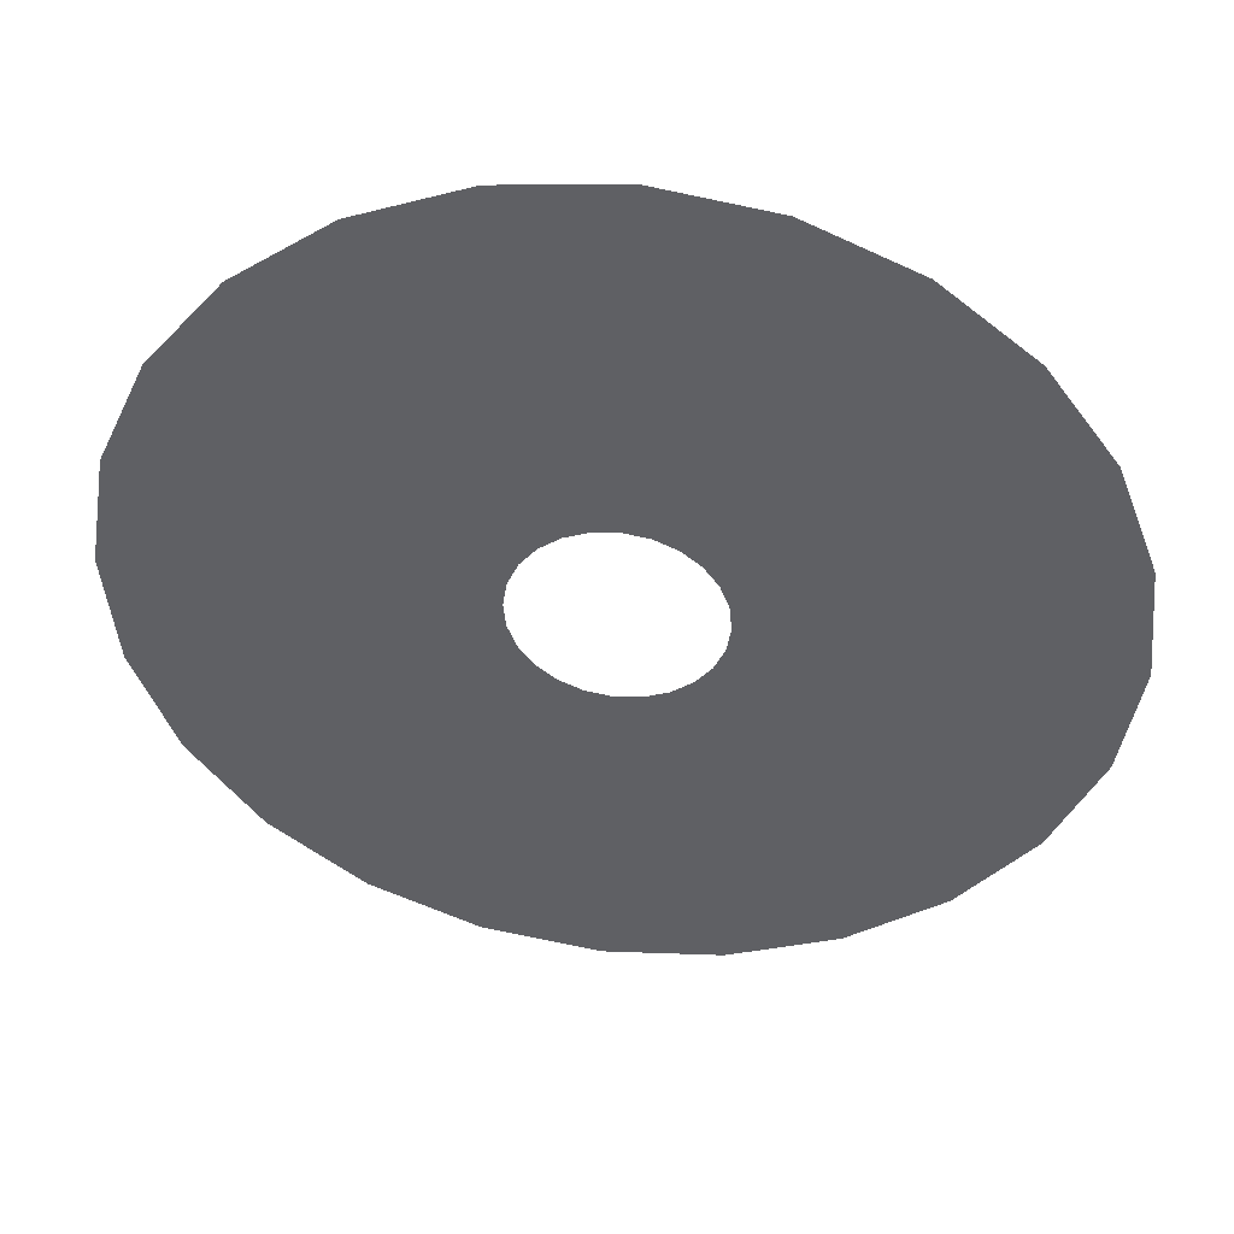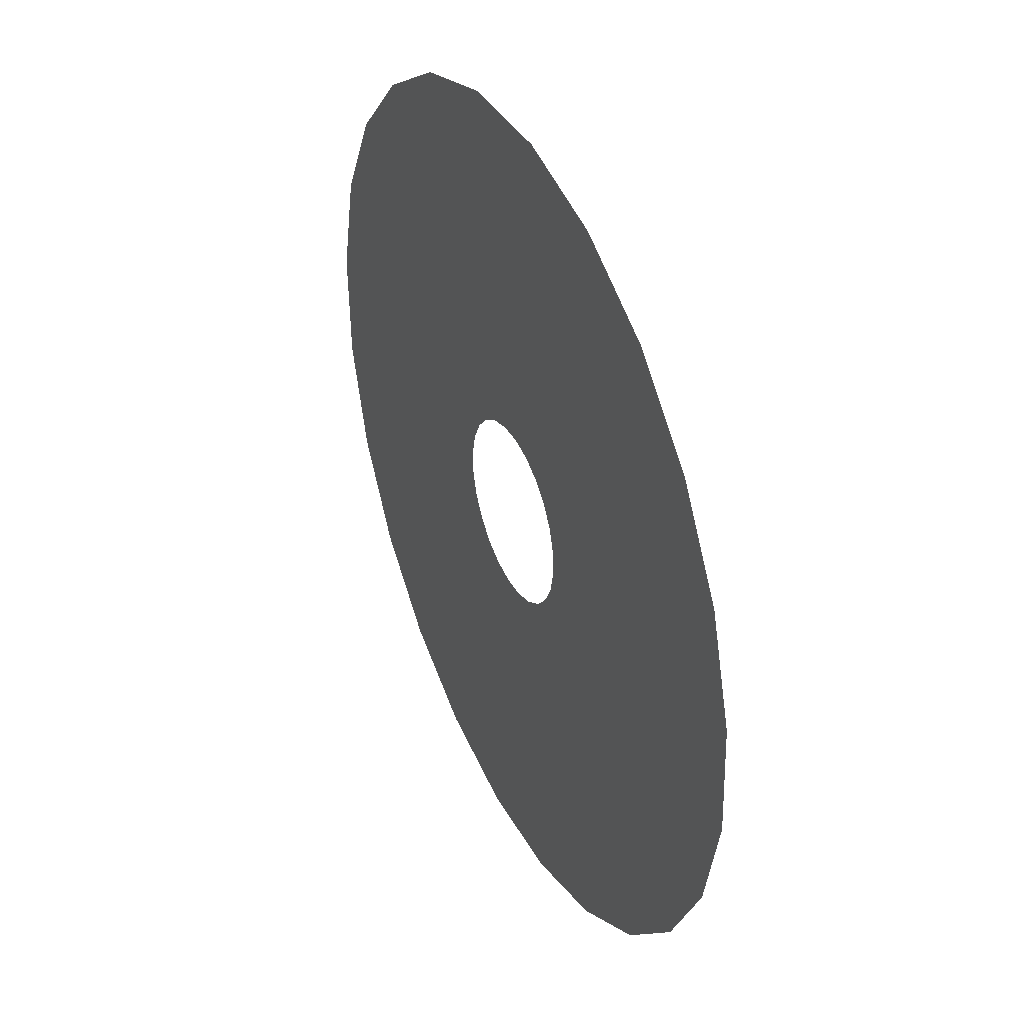
<metadata>
{"format":"obj","ext":"obj","renderer":"f3d","projection":"perspective","resolution":1024,"background":"white","views":[{"elev":59.7,"azim":7.2,"up":"+Y"},{"elev":76.4,"azim":69.9,"up":"+Y"}]}
</metadata>
<code>
o mesh93/mesh93-geometry/material_0/component_1#mesh93-geometry
v -0.3861 0.336 0.4005
v -0.4061 0.336 0.4005
v -0.4103 0.3391 0.3996
v -0.4103 0.3391 0.3996
v -0.4061 0.336 0.4005
v -0.3861 0.336 0.4005
v -0.4061 0.336 0.4005
v -0.3819 0.3391 0.3996
v -0.4103 0.3391 0.3996
v -0.4103 0.3391 0.3996
v -0.3819 0.3391 0.3996
v -0.4061 0.336 0.4005
v -0.3909 0.3341 0.401
v -0.4013 0.3341 0.401
v -0.4061 0.336 0.4005
v -0.4061 0.336 0.4005
v -0.4013 0.3341 0.401
v -0.3909 0.3341 0.401
v -0.4013 0.3341 0.401
v -0.3909 0.3341 0.401
v -0.4061 0.336 0.4005
v -0.4061 0.336 0.4005
v -0.3909 0.3341 0.401
v -0.4013 0.3341 0.401
v -0.3819 0.3391 0.3996
v -0.4103 0.3391 0.3996
v -0.4135 0.3431 0.3986
v -0.4135 0.3431 0.3986
v -0.4103 0.3391 0.3996
v -0.3819 0.3391 0.3996
v -0.4103 0.3391 0.3996
v -0.3819 0.3391 0.3996
v -0.4135 0.3431 0.3986
v -0.4135 0.3431 0.3986
v -0.3819 0.3391 0.3996
v -0.4103 0.3391 0.3996
v -0.3909 0.3341 0.401
v -0.4061 0.336 0.4005
v -0.3861 0.336 0.4005
v -0.3861 0.336 0.4005
v -0.4061 0.336 0.4005
v -0.3909 0.3341 0.401
v -0.4061 0.336 0.4005
v -0.3909 0.3341 0.401
v -0.3861 0.336 0.4005
v -0.4061 0.336 0.4005
v -0.3861 0.336 0.4005
v -0.3819 0.3391 0.3996
v -0.3861 0.336 0.4005
v -0.3909 0.3341 0.401
v -0.4061 0.336 0.4005
v -0.3819 0.3391 0.3996
v -0.3861 0.336 0.4005
v -0.4061 0.336 0.4005
v -0.3861 0.336 0.4005
v -0.4103 0.3391 0.3996
v -0.3819 0.3391 0.3996
v -0.3819 0.3391 0.3996
v -0.4103 0.3391 0.3996
v -0.3861 0.336 0.4005
v -0.4013 0.3341 0.401
v -0.3909 0.3341 0.401
v -0.3961 0.3334 0.4012
v -0.3961 0.3334 0.4012
v -0.3909 0.3341 0.401
v -0.4013 0.3341 0.401
v -0.3909 0.3341 0.401
v -0.4013 0.3341 0.401
v -0.3961 0.3334 0.4012
v -0.3961 0.3334 0.4012
v -0.4013 0.3341 0.401
v -0.3909 0.3341 0.401
v -0.3819 0.3391 0.3996
v -0.4135 0.3431 0.3986
v -0.3788 0.3431 0.3986
v -0.3788 0.3431 0.3986
v -0.4135 0.3431 0.3986
v -0.3819 0.3391 0.3996
v -0.4135 0.3431 0.3986
v -0.3819 0.3391 0.3996
v -0.3788 0.3431 0.3986
v -0.3788 0.3431 0.3986
v -0.3819 0.3391 0.3996
v -0.4135 0.3431 0.3986
v -0.3788 0.3431 0.3986
v -0.4135 0.3431 0.3986
v -0.4155 0.3478 0.3973
v -0.4155 0.3478 0.3973
v -0.4135 0.3431 0.3986
v -0.3788 0.3431 0.3986
v -0.4135 0.3431 0.3986
v -0.3788 0.3431 0.3986
v -0.4155 0.3478 0.3973
v -0.4155 0.3478 0.3973
v -0.3788 0.3431 0.3986
v -0.4135 0.3431 0.3986
v -0.3788 0.3431 0.3986
v -0.4155 0.3478 0.3973
v -0.3768 0.3478 0.3973
v -0.3768 0.3478 0.3973
v -0.4155 0.3478 0.3973
v -0.3788 0.3431 0.3986
v -0.4155 0.3478 0.3973
v -0.3788 0.3431 0.3986
v -0.3768 0.3478 0.3973
v -0.3768 0.3478 0.3973
v -0.3788 0.3431 0.3986
v -0.4155 0.3478 0.3973
v -0.3768 0.3478 0.3973
v -0.4155 0.3478 0.3973
v -0.3961 0.3486 0.3971
v -0.3961 0.3486 0.3971
v -0.4155 0.3478 0.3973
v -0.3768 0.3478 0.3973
v -0.4155 0.3478 0.3973
v -0.3768 0.3478 0.3973
v -0.3961 0.3486 0.3971
v -0.3961 0.3486 0.3971
v -0.3768 0.3478 0.3973
v -0.4155 0.3478 0.3973
v -0.3972 0.3487 0.3971
v -0.4155 0.3478 0.3973
v -0.4161 0.3528 0.396
v -0.4161 0.3528 0.396
v -0.4155 0.3478 0.3973
v -0.3972 0.3487 0.3971
v -0.4155 0.3478 0.3973
v -0.3972 0.3487 0.3971
v -0.4161 0.3528 0.396
v -0.4161 0.3528 0.396
v -0.3972 0.3487 0.3971
v -0.4155 0.3478 0.3973
v -0.3961 0.3486 0.3971
v -0.4155 0.3478 0.3973
v -0.3972 0.3487 0.3971
v -0.3972 0.3487 0.3971
v -0.4155 0.3478 0.3973
v -0.3961 0.3486 0.3971
v -0.4155 0.3478 0.3973
v -0.3961 0.3486 0.3971
v -0.3972 0.3487 0.3971
v -0.3972 0.3487 0.3971
v -0.3961 0.3486 0.3971
v -0.4155 0.3478 0.3973
v -0.395 0.3487 0.3971
v -0.3768 0.3478 0.3973
v -0.3961 0.3486 0.3971
v -0.3961 0.3486 0.3971
v -0.3768 0.3478 0.3973
v -0.395 0.3487 0.3971
v -0.3768 0.3478 0.3973
v -0.395 0.3487 0.3971
v -0.3961 0.3486 0.3971
v -0.3961 0.3486 0.3971
v -0.395 0.3487 0.3971
v -0.3768 0.3478 0.3973
v -0.3972 0.3487 0.3971
v -0.4161 0.3528 0.396
v -0.3983 0.3491 0.3969
v -0.3983 0.3491 0.3969
v -0.4161 0.3528 0.396
v -0.3972 0.3487 0.3971
v -0.4161 0.3528 0.396
v -0.3972 0.3487 0.3971
v -0.3983 0.3491 0.3969
v -0.3983 0.3491 0.3969
v -0.3972 0.3487 0.3971
v -0.4161 0.3528 0.396
v -0.4005 0.3528 0.396
v -0.4161 0.3528 0.396
v -0.4155 0.3578 0.3946
v -0.4155 0.3578 0.3946
v -0.4161 0.3528 0.396
v -0.4005 0.3528 0.396
v -0.4161 0.3528 0.396
v -0.4003 0.3539 0.3957
v -0.4155 0.3578 0.3946
v -0.4155 0.3578 0.3946
v -0.4003 0.3539 0.3957
v -0.4161 0.3528 0.396
v -0.3768 0.3578 0.3946
v -0.4155 0.3578 0.3946
v -0.4135 0.3624 0.3934
v -0.4135 0.3624 0.3934
v -0.4155 0.3578 0.3946
v -0.3768 0.3578 0.3946
v -0.4155 0.3578 0.3946
v -0.3768 0.3578 0.3946
v -0.4135 0.3624 0.3934
v -0.4135 0.3624 0.3934
v -0.3768 0.3578 0.3946
v -0.4155 0.3578 0.3946
v -0.3768 0.3478 0.3973
v -0.395 0.3487 0.3971
v -0.3761 0.3528 0.396
v -0.3761 0.3528 0.396
v -0.395 0.3487 0.3971
v -0.3768 0.3478 0.3973
v -0.395 0.3487 0.3971
v -0.3768 0.3478 0.3973
v -0.3761 0.3528 0.396
v -0.3761 0.3528 0.396
v -0.3768 0.3478 0.3973
v -0.395 0.3487 0.3971
v -0.3983 0.3491 0.3969
v -0.4161 0.3528 0.396
v -0.3992 0.3498 0.3968
v -0.3992 0.3498 0.3968
v -0.4161 0.3528 0.396
v -0.3983 0.3491 0.3969
v -0.4161 0.3528 0.396
v -0.3983 0.3491 0.3969
v -0.3992 0.3498 0.3968
v -0.3992 0.3498 0.3968
v -0.3983 0.3491 0.3969
v -0.4161 0.3528 0.396
v -0.4003 0.3517 0.3963
v -0.4161 0.3528 0.396
v -0.4005 0.3528 0.396
v -0.4005 0.3528 0.396
v -0.4161 0.3528 0.396
v -0.4003 0.3517 0.3963
v -0.4161 0.3528 0.396
v -0.4003 0.3517 0.3963
v -0.4005 0.3528 0.396
v -0.4161 0.3528 0.396
v -0.4005 0.3528 0.396
v -0.4003 0.3539 0.3957
v -0.4005 0.3528 0.396
v -0.4003 0.3517 0.3963
v -0.4161 0.3528 0.396
v -0.4003 0.3539 0.3957
v -0.4005 0.3528 0.396
v -0.4161 0.3528 0.396
v -0.4005 0.3528 0.396
v -0.4155 0.3578 0.3946
v -0.4003 0.3539 0.3957
v -0.4003 0.3539 0.3957
v -0.4155 0.3578 0.3946
v -0.4005 0.3528 0.396
v -0.4003 0.3539 0.3957
v -0.4155 0.3578 0.3946
v -0.3999 0.3549 0.3954
v -0.3999 0.3549 0.3954
v -0.4155 0.3578 0.3946
v -0.4003 0.3539 0.3957
v -0.4155 0.3578 0.3946
v -0.4003 0.3539 0.3957
v -0.3999 0.3549 0.3954
v -0.3999 0.3549 0.3954
v -0.4003 0.3539 0.3957
v -0.4155 0.3578 0.3946
v -0.3768 0.3578 0.3946
v -0.3961 0.357 0.3948
v -0.4155 0.3578 0.3946
v -0.4155 0.3578 0.3946
v -0.3961 0.357 0.3948
v -0.3768 0.3578 0.3946
v -0.3961 0.357 0.3948
v -0.3768 0.3578 0.3946
v -0.4155 0.3578 0.3946
v -0.4155 0.3578 0.3946
v -0.3768 0.3578 0.3946
v -0.3961 0.357 0.3948
v -0.3768 0.3578 0.3946
v -0.4135 0.3624 0.3934
v -0.3788 0.3624 0.3934
v -0.3788 0.3624 0.3934
v -0.4135 0.3624 0.3934
v -0.3768 0.3578 0.3946
v -0.4135 0.3624 0.3934
v -0.3768 0.3578 0.3946
v -0.3788 0.3624 0.3934
v -0.3788 0.3624 0.3934
v -0.3768 0.3578 0.3946
v -0.4135 0.3624 0.3934
v -0.3761 0.3528 0.396
v -0.395 0.3487 0.3971
v -0.3939 0.3491 0.3969
v -0.3939 0.3491 0.3969
v -0.395 0.3487 0.3971
v -0.3761 0.3528 0.396
v -0.395 0.3487 0.3971
v -0.3761 0.3528 0.396
v -0.3939 0.3491 0.3969
v -0.3939 0.3491 0.3969
v -0.3761 0.3528 0.396
v -0.395 0.3487 0.3971
v -0.3992 0.3498 0.3968
v -0.4161 0.3528 0.396
v -0.3999 0.3507 0.3965
v -0.3999 0.3507 0.3965
v -0.4161 0.3528 0.396
v -0.3992 0.3498 0.3968
v -0.4161 0.3528 0.396
v -0.3992 0.3498 0.3968
v -0.3999 0.3507 0.3965
v -0.3999 0.3507 0.3965
v -0.3992 0.3498 0.3968
v -0.4161 0.3528 0.396
v -0.3999 0.3507 0.3965
v -0.4161 0.3528 0.396
v -0.4003 0.3517 0.3963
v -0.4003 0.3517 0.3963
v -0.4161 0.3528 0.396
v -0.3999 0.3507 0.3965
v -0.4161 0.3528 0.396
v -0.3999 0.3507 0.3965
v -0.4003 0.3517 0.3963
v -0.4003 0.3517 0.3963
v -0.3999 0.3507 0.3965
v -0.4161 0.3528 0.396
v -0.3999 0.3549 0.3954
v -0.4155 0.3578 0.3946
v -0.3992 0.3557 0.3952
v -0.3992 0.3557 0.3952
v -0.4155 0.3578 0.3946
v -0.3999 0.3549 0.3954
v -0.4155 0.3578 0.3946
v -0.3999 0.3549 0.3954
v -0.3992 0.3557 0.3952
v -0.3992 0.3557 0.3952
v -0.3999 0.3549 0.3954
v -0.4155 0.3578 0.3946
v -0.3788 0.3624 0.3934
v -0.4135 0.3624 0.3934
v -0.4103 0.3665 0.3923
v -0.4103 0.3665 0.3923
v -0.4135 0.3624 0.3934
v -0.3788 0.3624 0.3934
v -0.4135 0.3624 0.3934
v -0.3788 0.3624 0.3934
v -0.4103 0.3665 0.3923
v -0.4103 0.3665 0.3923
v -0.3788 0.3624 0.3934
v -0.4135 0.3624 0.3934
v -0.3768 0.3578 0.3946
v -0.395 0.3568 0.3949
v -0.3961 0.357 0.3948
v -0.3961 0.357 0.3948
v -0.395 0.3568 0.3949
v -0.3768 0.3578 0.3946
v -0.395 0.3568 0.3949
v -0.3768 0.3578 0.3946
v -0.3961 0.357 0.3948
v -0.3961 0.357 0.3948
v -0.3768 0.3578 0.3946
v -0.395 0.3568 0.3949
v -0.3972 0.3568 0.3949
v -0.4155 0.3578 0.3946
v -0.3961 0.357 0.3948
v -0.3961 0.357 0.3948
v -0.4155 0.3578 0.3946
v -0.3972 0.3568 0.3949
v -0.4155 0.3578 0.3946
v -0.3972 0.3568 0.3949
v -0.3961 0.357 0.3948
v -0.3961 0.357 0.3948
v -0.3972 0.3568 0.3949
v -0.4155 0.3578 0.3946
v -0.3761 0.3528 0.396
v -0.3939 0.3491 0.3969
v -0.393 0.3498 0.3968
v -0.393 0.3498 0.3968
v -0.3939 0.3491 0.3969
v -0.3761 0.3528 0.396
v -0.3939 0.3491 0.3969
v -0.3761 0.3528 0.396
v -0.393 0.3498 0.3968
v -0.393 0.3498 0.3968
v -0.3761 0.3528 0.396
v -0.3939 0.3491 0.3969
v -0.3992 0.3557 0.3952
v -0.4155 0.3578 0.3946
v -0.3983 0.3564 0.395
v -0.3983 0.3564 0.395
v -0.4155 0.3578 0.3946
v -0.3992 0.3557 0.3952
v -0.4155 0.3578 0.3946
v -0.3992 0.3557 0.3952
v -0.3983 0.3564 0.395
v -0.3983 0.3564 0.395
v -0.3992 0.3557 0.3952
v -0.4155 0.3578 0.3946
v -0.3788 0.3624 0.3934
v -0.4103 0.3665 0.3923
v -0.3819 0.3665 0.3923
v -0.3819 0.3665 0.3923
v -0.4103 0.3665 0.3923
v -0.3788 0.3624 0.3934
v -0.4103 0.3665 0.3923
v -0.3788 0.3624 0.3934
v -0.3819 0.3665 0.3923
v -0.3819 0.3665 0.3923
v -0.3788 0.3624 0.3934
v -0.4103 0.3665 0.3923
v -0.3768 0.3578 0.3946
v -0.3939 0.3564 0.395
v -0.395 0.3568 0.3949
v -0.395 0.3568 0.3949
v -0.3939 0.3564 0.395
v -0.3768 0.3578 0.3946
v -0.3939 0.3564 0.395
v -0.3768 0.3578 0.3946
v -0.395 0.3568 0.3949
v -0.395 0.3568 0.3949
v -0.3768 0.3578 0.3946
v -0.3939 0.3564 0.395
v -0.3983 0.3564 0.395
v -0.4155 0.3578 0.3946
v -0.3972 0.3568 0.3949
v -0.3972 0.3568 0.3949
v -0.4155 0.3578 0.3946
v -0.3983 0.3564 0.395
v -0.4155 0.3578 0.3946
v -0.3983 0.3564 0.395
v -0.3972 0.3568 0.3949
v -0.3972 0.3568 0.3949
v -0.3983 0.3564 0.395
v -0.4155 0.3578 0.3946
v -0.3761 0.3528 0.396
v -0.393 0.3498 0.3968
v -0.3923 0.3507 0.3965
v -0.3923 0.3507 0.3965
v -0.393 0.3498 0.3968
v -0.3761 0.3528 0.396
v -0.393 0.3498 0.3968
v -0.3761 0.3528 0.396
v -0.3923 0.3507 0.3965
v -0.3923 0.3507 0.3965
v -0.3761 0.3528 0.396
v -0.393 0.3498 0.3968
v -0.3761 0.3528 0.396
v -0.3919 0.3539 0.3957
v -0.3768 0.3578 0.3946
v -0.3768 0.3578 0.3946
v -0.3919 0.3539 0.3957
v -0.3761 0.3528 0.396
v -0.3918 0.3528 0.396
v -0.3761 0.3528 0.396
v -0.3768 0.3578 0.3946
v -0.3768 0.3578 0.3946
v -0.3761 0.3528 0.396
v -0.3918 0.3528 0.396
v -0.3819 0.3665 0.3923
v -0.4103 0.3665 0.3923
v -0.4061 0.3695 0.3915
v -0.4061 0.3695 0.3915
v -0.4103 0.3665 0.3923
v -0.3819 0.3665 0.3923
v -0.4103 0.3665 0.3923
v -0.3819 0.3665 0.3923
v -0.4061 0.3695 0.3915
v -0.4061 0.3695 0.3915
v -0.3819 0.3665 0.3923
v -0.4103 0.3665 0.3923
v -0.3768 0.3578 0.3946
v -0.393 0.3557 0.3952
v -0.3939 0.3564 0.395
v -0.3939 0.3564 0.395
v -0.393 0.3557 0.3952
v -0.3768 0.3578 0.3946
v -0.393 0.3557 0.3952
v -0.3768 0.3578 0.3946
v -0.3939 0.3564 0.395
v -0.3939 0.3564 0.395
v -0.3768 0.3578 0.3946
v -0.393 0.3557 0.3952
v -0.3761 0.3528 0.396
v -0.3923 0.3507 0.3965
v -0.3919 0.3517 0.3963
v -0.3919 0.3517 0.3963
v -0.3923 0.3507 0.3965
v -0.3761 0.3528 0.396
v -0.3923 0.3507 0.3965
v -0.3761 0.3528 0.396
v -0.3919 0.3517 0.3963
v -0.3919 0.3517 0.3963
v -0.3761 0.3528 0.396
v -0.3923 0.3507 0.3965
v -0.3919 0.3539 0.3957
v -0.3761 0.3528 0.396
v -0.3918 0.3528 0.396
v -0.3918 0.3528 0.396
v -0.3761 0.3528 0.396
v -0.3919 0.3539 0.3957
v -0.3768 0.3578 0.3946
v -0.3919 0.3539 0.3957
v -0.3923 0.3549 0.3954
v -0.3923 0.3549 0.3954
v -0.3919 0.3539 0.3957
v -0.3768 0.3578 0.3946
v -0.3918 0.3528 0.396
v -0.3768 0.3578 0.3946
v -0.3919 0.3539 0.3957
v -0.3919 0.3539 0.3957
v -0.3768 0.3578 0.3946
v -0.3923 0.3549 0.3954
v -0.3919 0.3539 0.3957
v -0.3768 0.3578 0.3946
v -0.3918 0.3528 0.396
v -0.3923 0.3549 0.3954
v -0.3768 0.3578 0.3946
v -0.3919 0.3539 0.3957
v -0.3761 0.3528 0.396
v -0.3919 0.3517 0.3963
v -0.3918 0.3528 0.396
v -0.3918 0.3528 0.396
v -0.3919 0.3517 0.3963
v -0.3761 0.3528 0.396
v -0.3919 0.3517 0.3963
v -0.3761 0.3528 0.396
v -0.3918 0.3528 0.396
v -0.3918 0.3528 0.396
v -0.3761 0.3528 0.396
v -0.3919 0.3517 0.3963
v -0.3819 0.3665 0.3923
v -0.4061 0.3695 0.3915
v -0.3861 0.3695 0.3915
v -0.3861 0.3695 0.3915
v -0.4061 0.3695 0.3915
v -0.3819 0.3665 0.3923
v -0.4061 0.3695 0.3915
v -0.3819 0.3665 0.3923
v -0.3861 0.3695 0.3915
v -0.3861 0.3695 0.3915
v -0.3819 0.3665 0.3923
v -0.4061 0.3695 0.3915
v -0.3768 0.3578 0.3946
v -0.3923 0.3549 0.3954
v -0.393 0.3557 0.3952
v -0.393 0.3557 0.3952
v -0.3923 0.3549 0.3954
v -0.3768 0.3578 0.3946
v -0.3923 0.3549 0.3954
v -0.3768 0.3578 0.3946
v -0.393 0.3557 0.3952
v -0.393 0.3557 0.3952
v -0.3768 0.3578 0.3946
v -0.3923 0.3549 0.3954
v -0.3861 0.3695 0.3915
v -0.4061 0.3695 0.3915
v -0.4013 0.3715 0.391
v -0.4013 0.3715 0.391
v -0.4061 0.3695 0.3915
v -0.3861 0.3695 0.3915
v -0.4061 0.3695 0.3915
v -0.3861 0.3695 0.3915
v -0.4013 0.3715 0.391
v -0.4013 0.3715 0.391
v -0.3861 0.3695 0.3915
v -0.4061 0.3695 0.3915
v -0.3861 0.3695 0.3915
v -0.4013 0.3715 0.391
v -0.3909 0.3715 0.391
v -0.3909 0.3715 0.391
v -0.4013 0.3715 0.391
v -0.3861 0.3695 0.3915
v -0.4013 0.3715 0.391
v -0.3861 0.3695 0.3915
v -0.3909 0.3715 0.391
v -0.3909 0.3715 0.391
v -0.3861 0.3695 0.3915
v -0.4013 0.3715 0.391
v -0.3909 0.3715 0.391
v -0.4013 0.3715 0.391
v -0.3961 0.3721 0.3908
v -0.3961 0.3721 0.3908
v -0.4013 0.3715 0.391
v -0.3909 0.3715 0.391
v -0.4013 0.3715 0.391
v -0.3909 0.3715 0.391
v -0.3961 0.3721 0.3908
v -0.3961 0.3721 0.3908
v -0.3909 0.3715 0.391
v -0.4013 0.3715 0.391
f 1 2 3
f 4 5 6
f 7 8 9
f 10 11 12
f 13 14 15
f 16 17 18
f 19 20 21
f 22 23 24
f 25 26 27
f 28 29 30
f 31 32 33
f 34 35 36
f 37 38 39
f 40 41 42
f 43 44 45
f 46 47 48
f 49 50 51
f 52 53 54
f 55 56 57
f 58 59 60
f 61 62 63
f 64 65 66
f 67 68 69
f 70 71 72
f 73 74 75
f 76 77 78
f 79 80 81
f 82 83 84
f 85 86 87
f 88 89 90
f 91 92 93
f 94 95 96
f 97 98 99
f 100 101 102
f 103 104 105
f 106 107 108
f 109 110 111
f 112 113 114
f 115 116 117
f 118 119 120
f 121 122 123
f 124 125 126
f 127 128 129
f 130 131 132
f 133 134 135
f 136 137 138
f 139 140 141
f 142 143 144
f 145 146 147
f 148 149 150
f 151 152 153
f 154 155 156
f 157 158 159
f 160 161 162
f 163 164 165
f 166 167 168
f 169 170 171
f 172 173 174
f 175 176 177
f 178 179 180
f 181 182 183
f 184 185 186
f 187 188 189
f 190 191 192
f 193 194 195
f 196 197 198
f 199 200 201
f 202 203 204
f 205 206 207
f 208 209 210
f 211 212 213
f 214 215 216
f 217 218 219
f 220 221 222
f 223 224 225
f 226 227 228
f 229 230 231
f 232 233 234
f 235 236 237
f 238 239 240
f 241 242 243
f 244 245 246
f 247 248 249
f 250 251 252
f 253 254 255
f 256 257 258
f 259 260 261
f 262 263 264
f 265 266 267
f 268 269 270
f 271 272 273
f 274 275 276
f 277 278 279
f 280 281 282
f 283 284 285
f 286 287 288
f 289 290 291
f 292 293 294
f 295 296 297
f 298 299 300
f 301 302 303
f 304 305 306
f 307 308 309
f 310 311 312
f 313 314 315
f 316 317 318
f 319 320 321
f 322 323 324
f 325 326 327
f 328 329 330
f 331 332 333
f 334 335 336
f 337 338 339
f 340 341 342
f 343 344 345
f 346 347 348
f 349 350 351
f 352 353 354
f 355 356 357
f 358 359 360
f 361 362 363
f 364 365 366
f 367 368 369
f 370 371 372
f 373 374 375
f 376 377 378
f 379 380 381
f 382 383 384
f 385 386 387
f 388 389 390
f 391 392 393
f 394 395 396
f 397 398 399
f 400 401 402
f 403 404 405
f 406 407 408
f 409 410 411
f 412 413 414
f 415 416 417
f 418 419 420
f 421 422 423
f 424 425 426
f 427 428 429
f 430 431 432
f 433 434 435
f 436 437 438
f 439 440 441
f 442 443 444
f 445 446 447
f 448 449 450
f 451 452 453
f 454 455 456
f 457 458 459
f 460 461 462
f 463 464 465
f 466 467 468
f 469 470 471
f 472 473 474
f 475 476 477
f 478 479 480
f 481 482 483
f 484 485 486
f 487 488 489
f 490 491 492
f 493 494 495
f 496 497 498
f 499 500 501
f 502 503 504
f 505 506 507
f 508 509 510
f 511 512 513
f 514 515 516
f 517 518 519
f 520 521 522
f 523 524 525
f 526 527 528
f 529 530 531
f 532 533 534
f 535 536 537
f 538 539 540
f 541 542 543
f 544 545 546
f 547 548 549
f 550 551 552
f 553 554 555
f 556 557 558
f 559 560 561
f 562 563 564
f 565 566 567
f 568 569 570
f 571 572 573
f 574 575 576

</code>
